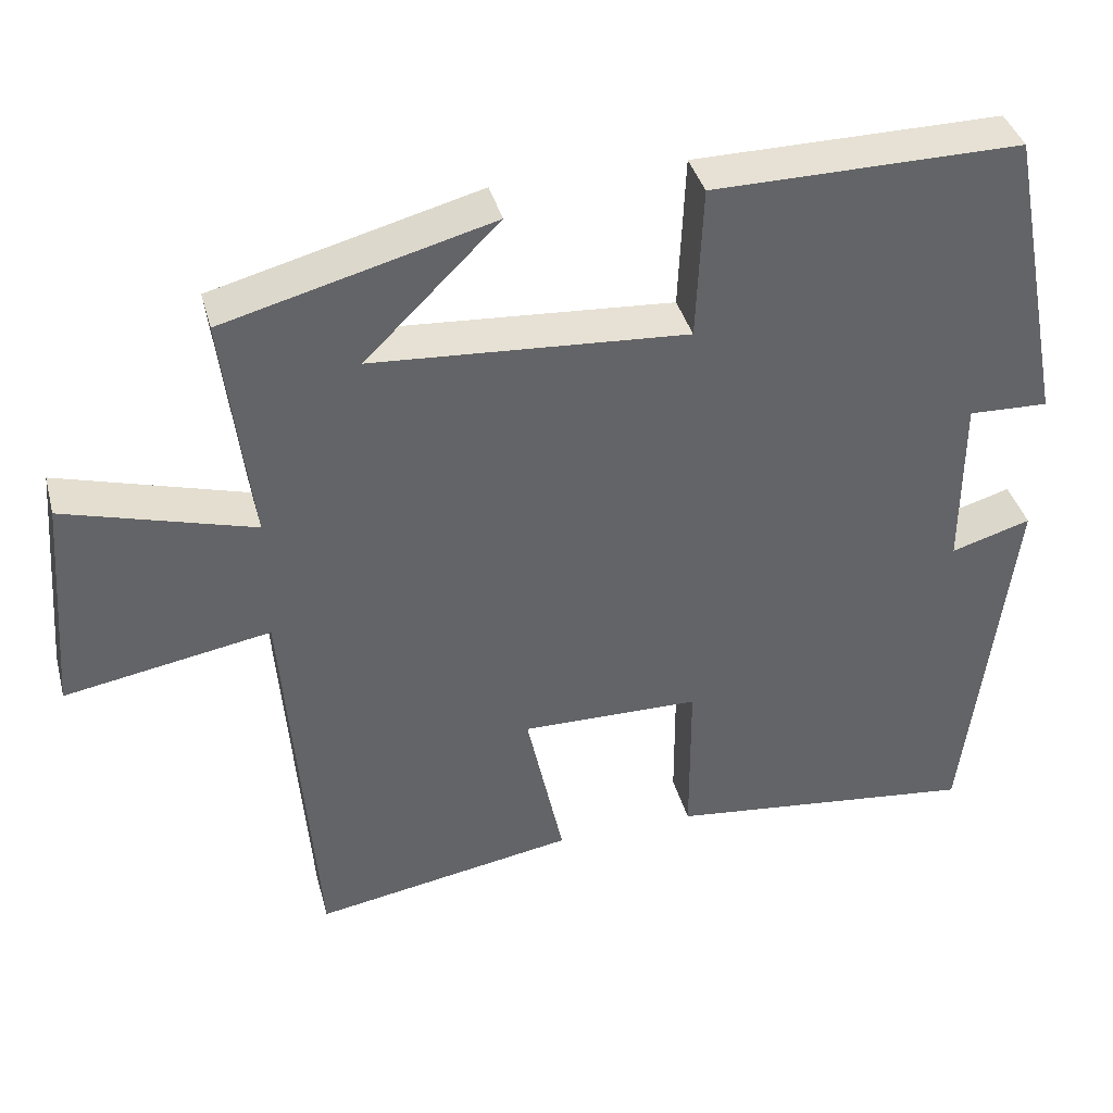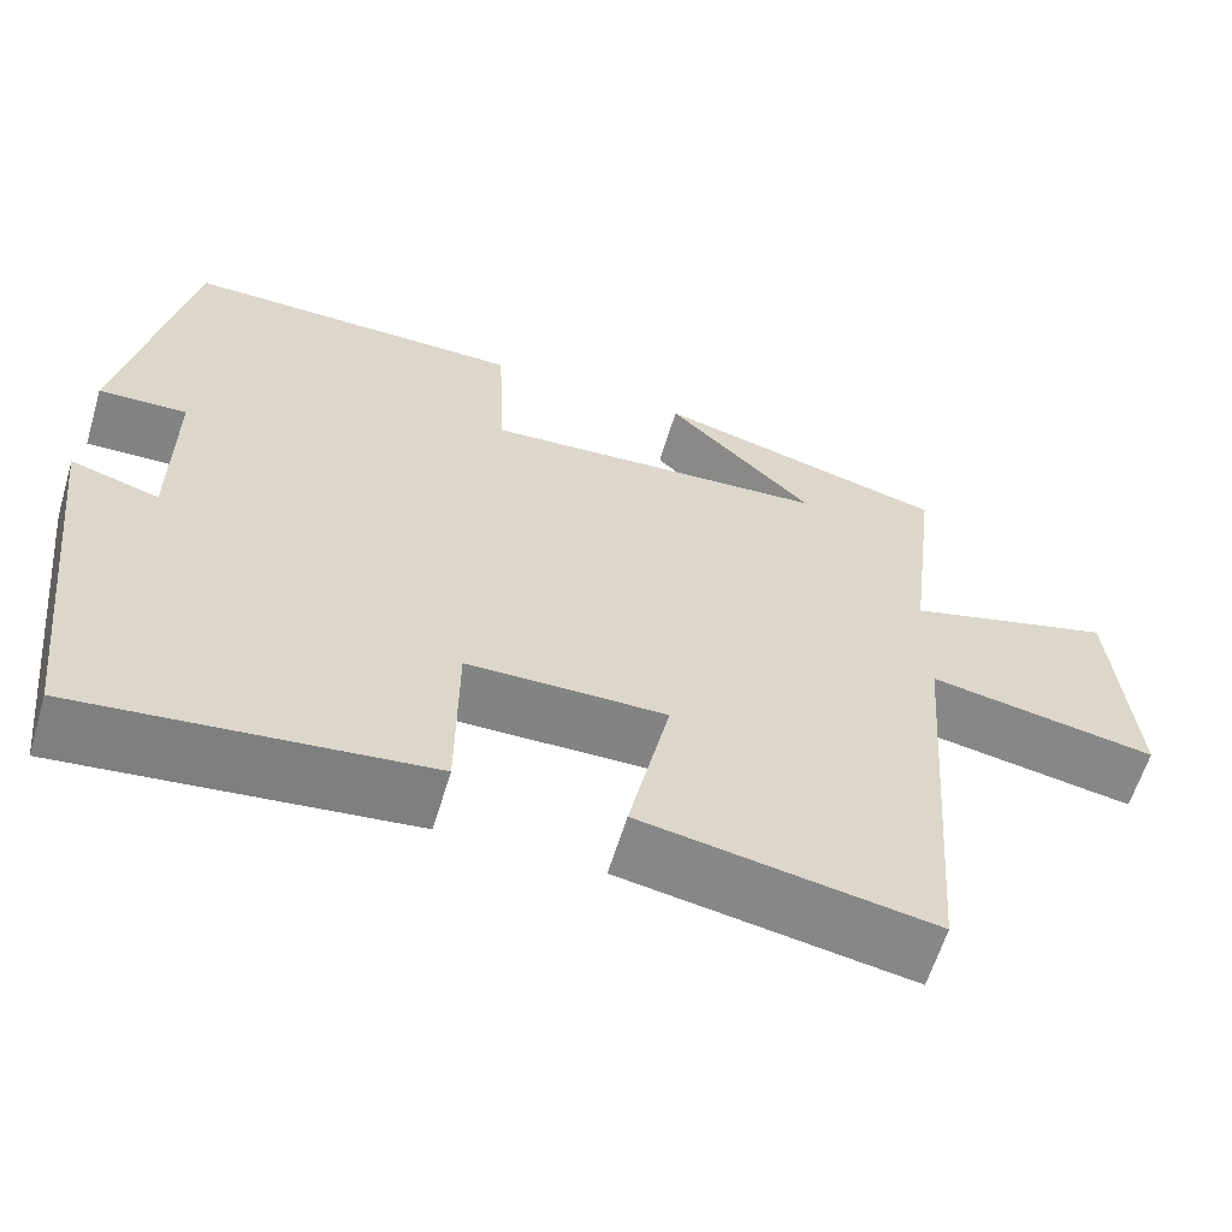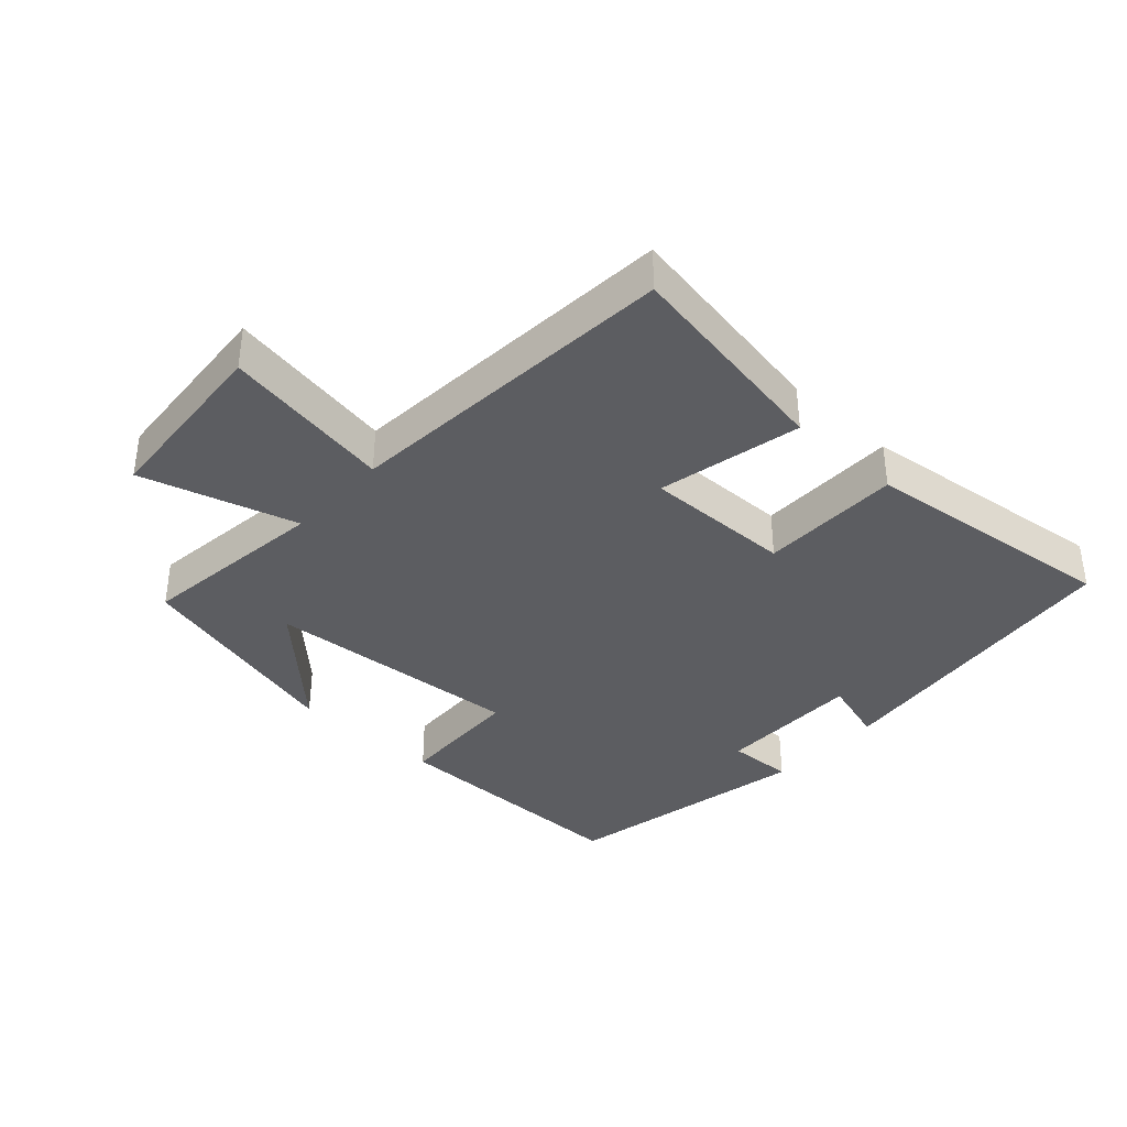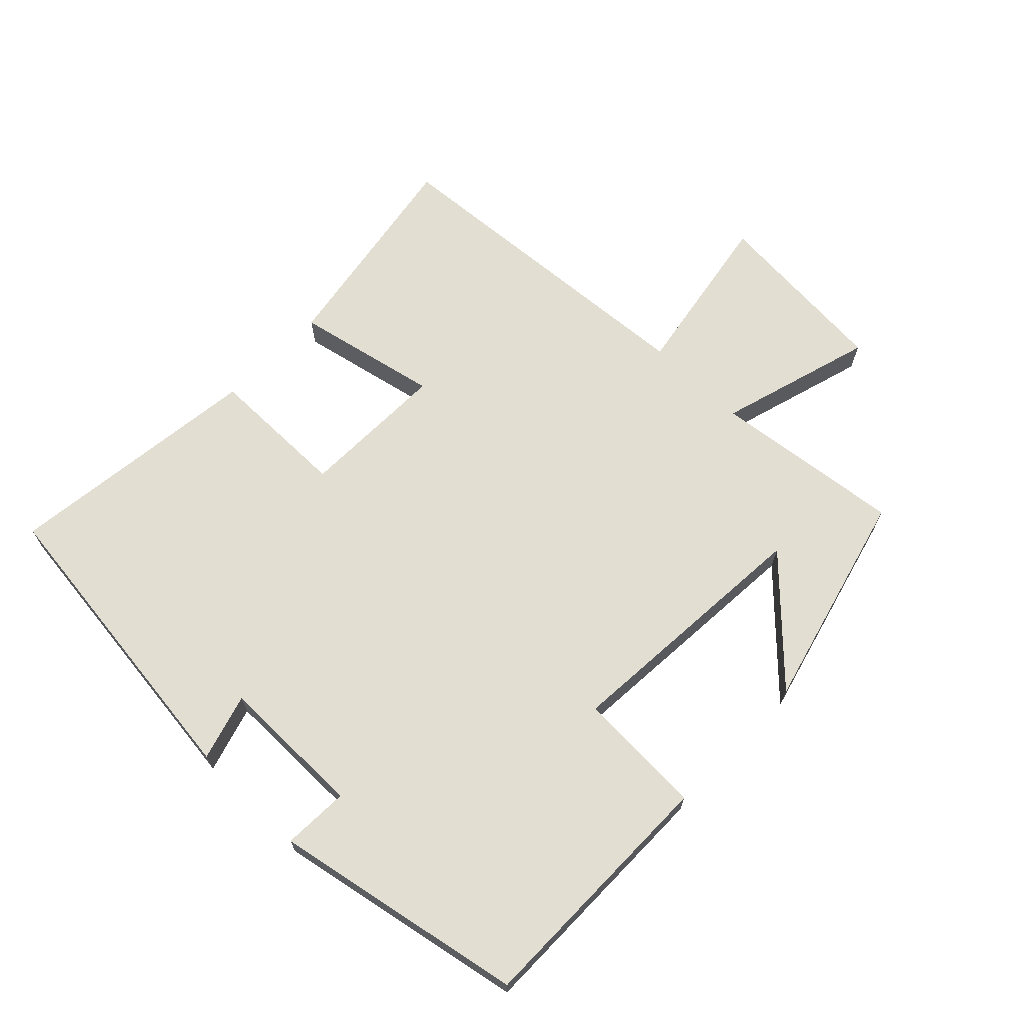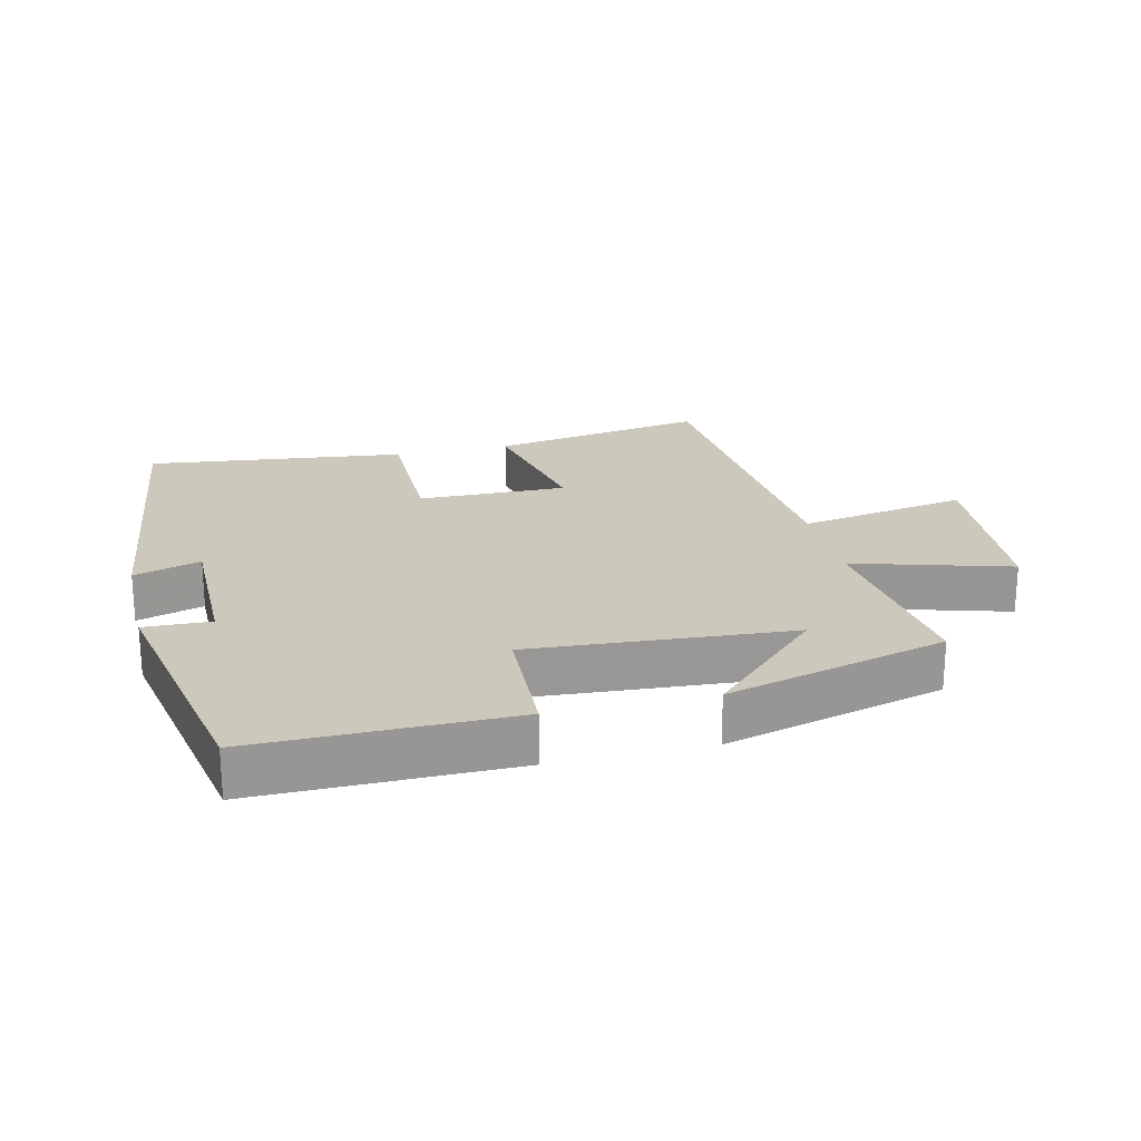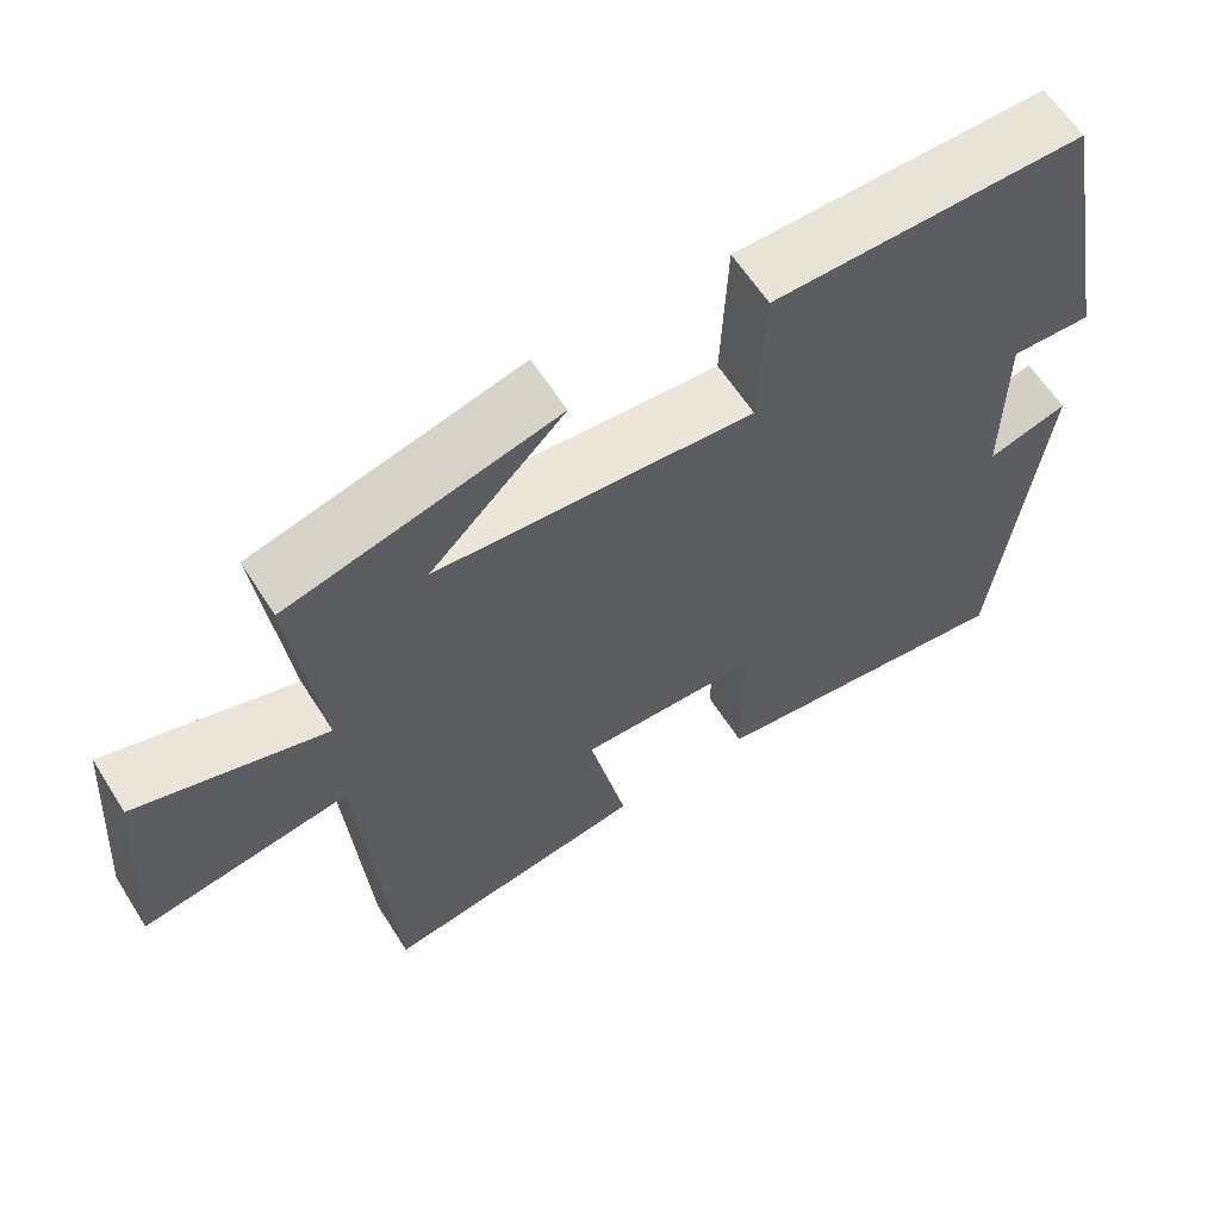
<metadata>
{"format":"obj","ext":"obj","renderer":"f3d","projection":"perspective","resolution":1024,"background":"white","views":[{"elev":39.2,"azim":165.2,"up":"+Z"},{"elev":-61.4,"azim":-16.8,"up":"+Z"},{"elev":-37.1,"azim":137.5,"up":"+Y"},{"elev":67.6,"azim":-45.8,"up":"+Y"},{"elev":22.2,"azim":-13.4,"up":"+Y"},{"elev":61.3,"azim":147.7,"up":"+Z"}]}
</metadata>
<code>
v -0.425 0.07 0.502
v -0.036 0.07 0.5
v -0.028 0.07 0.306
v 0.368 0.07 0.334
v 0.2 0.07 0.5
v 0.535 0.07 0.412
v 0.5 0.07 0.122
v 0.737 0.07 0.191
v 0.759 0.07 -0.087
v 0.5 0.07 -0.042
v 0.461 0.07 -0.556
v 0.131 0.07 -0.5
v 0.178 0.07 -0.281
v -0.048 0.07 -0.285
v -0.049 0.07 -0.5
v -0.443 0.07 -0.547
v -0.5 0.07 -0.07
v -0.399 0.07 -0.1
v -0.399 0.07 0.122
v -0.5 0.07 0.118
v -0.425 0 0.502
v -0.036 0 0.5
v -0.028 0 0.306
v 0.368 0 0.334
v 0.2 0 0.5
v 0.535 0 0.412
v 0.5 0 0.122
v 0.737 0 0.191
v 0.759 0 -0.087
v 0.5 0 -0.042
v 0.461 0 -0.556
v 0.131 0 -0.5
v 0.178 0 -0.281
v -0.048 0 -0.285
v -0.049 0 -0.5
v -0.443 0 -0.547
v -0.5 0 -0.07
v -0.399 0 -0.1
v -0.399 0 0.122
v -0.5 0 0.118
f 19 20 1 2
f 18 19 2 3
f 15 16 17 18
f 14 15 18
f 13 14 18 3
f 10 11 12 13
f 10 13 3 4
f 7 8 9 10
f 7 10 4
f 6 7 4
f 4 5 6
f 22 21 40 39
f 23 22 39 38
f 38 37 36 35
f 38 35 34
f 23 38 34 33
f 33 32 31 30
f 24 23 33 30
f 30 29 28 27
f 24 30 27
f 24 27 26
f 26 25 24
f 1 21 22 2
f 2 22 23 3
f 3 23 24 4
f 4 24 25 5
f 5 25 26 6
f 6 26 27 7
f 7 27 28 8
f 8 28 29 9
f 9 29 30 10
f 10 30 31 11
f 11 31 32 12
f 12 32 33 13
f 13 33 34 14
f 14 34 35 15
f 15 35 36 16
f 16 36 37 17
f 17 37 38 18
f 18 38 39 19
f 19 39 40 20
f 20 40 21 1

</code>
